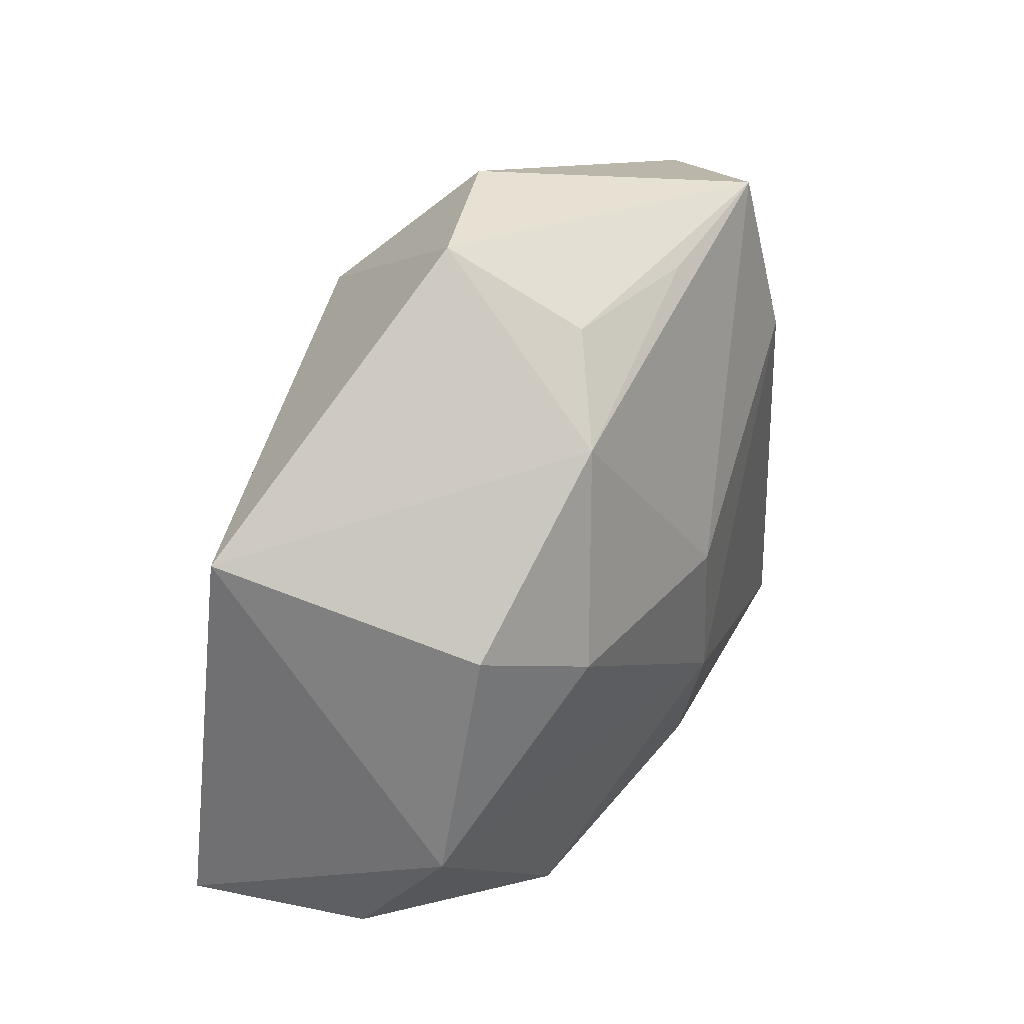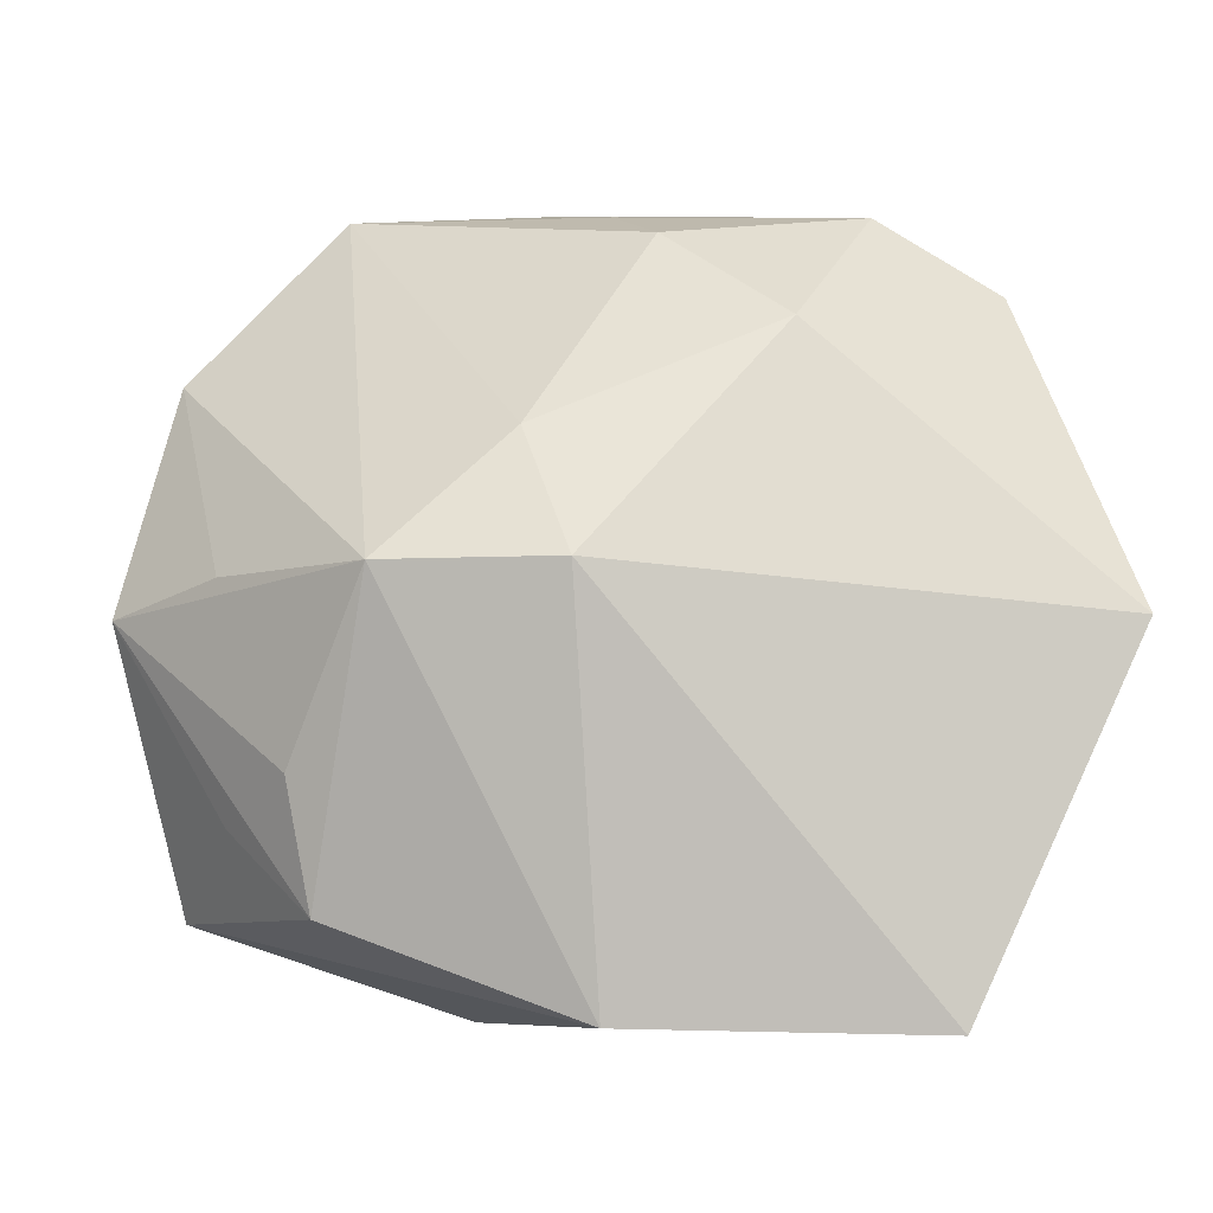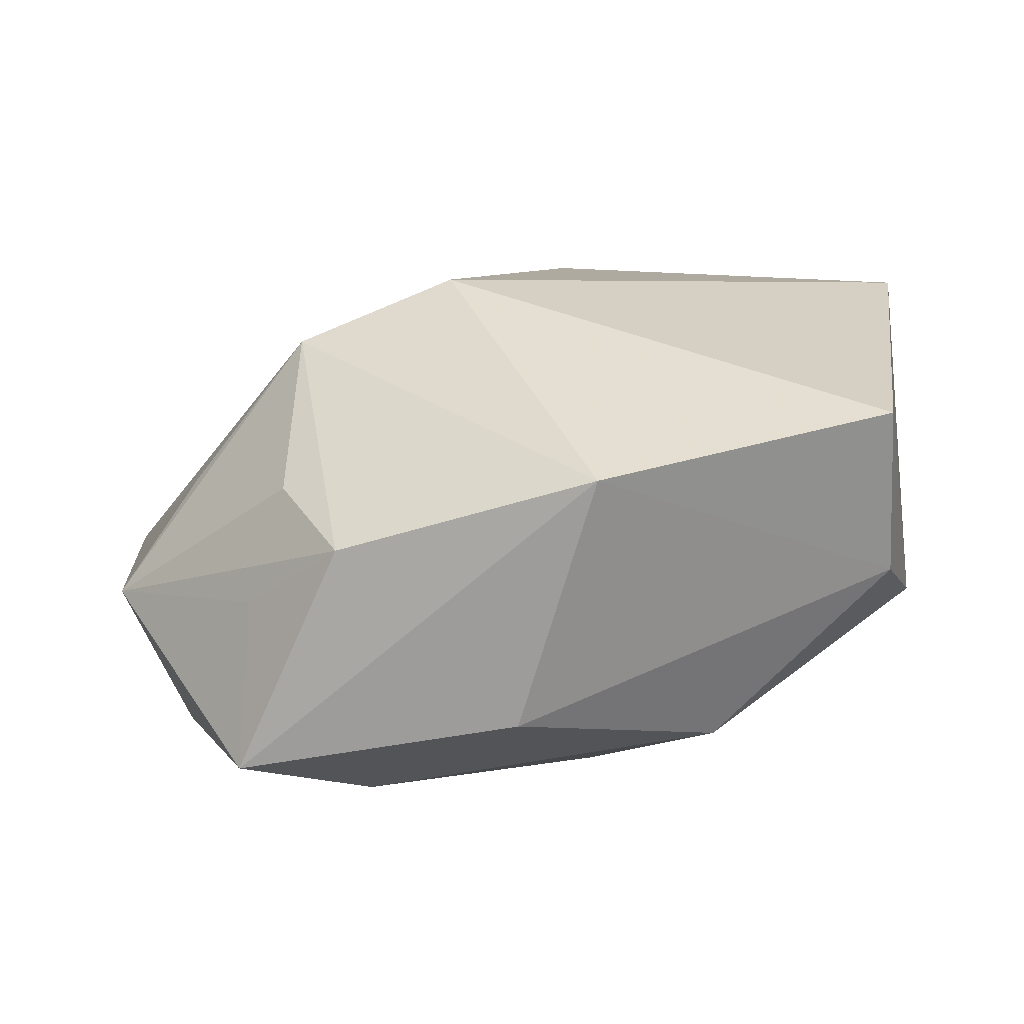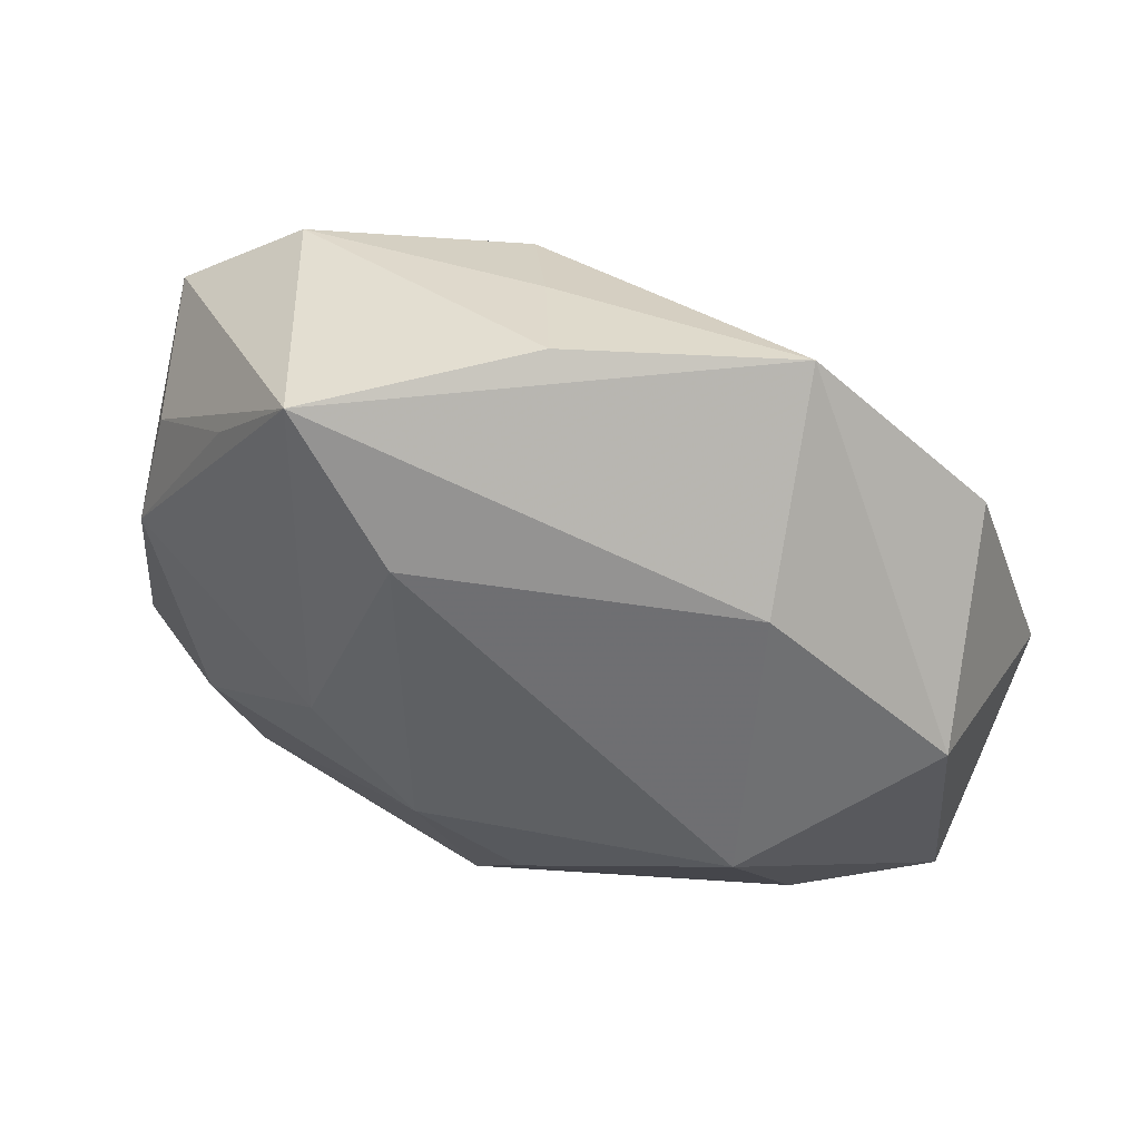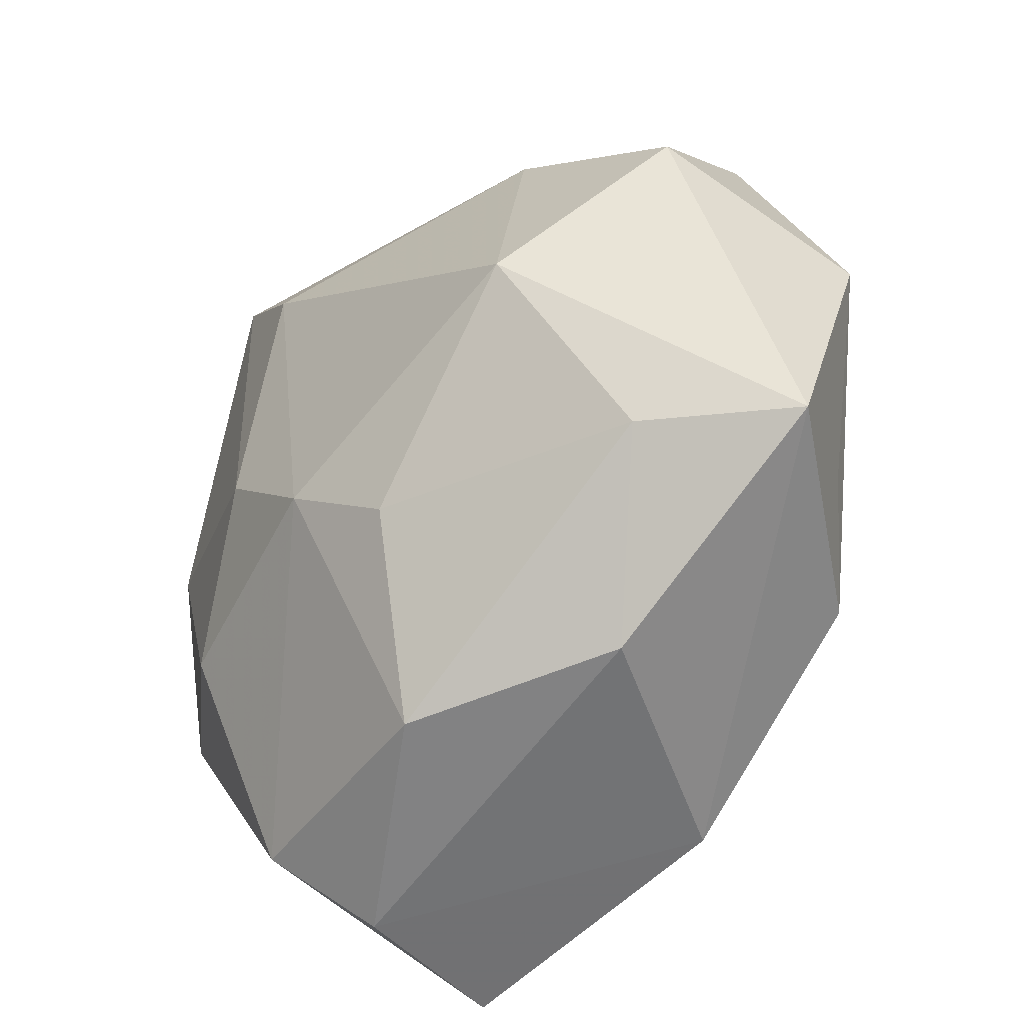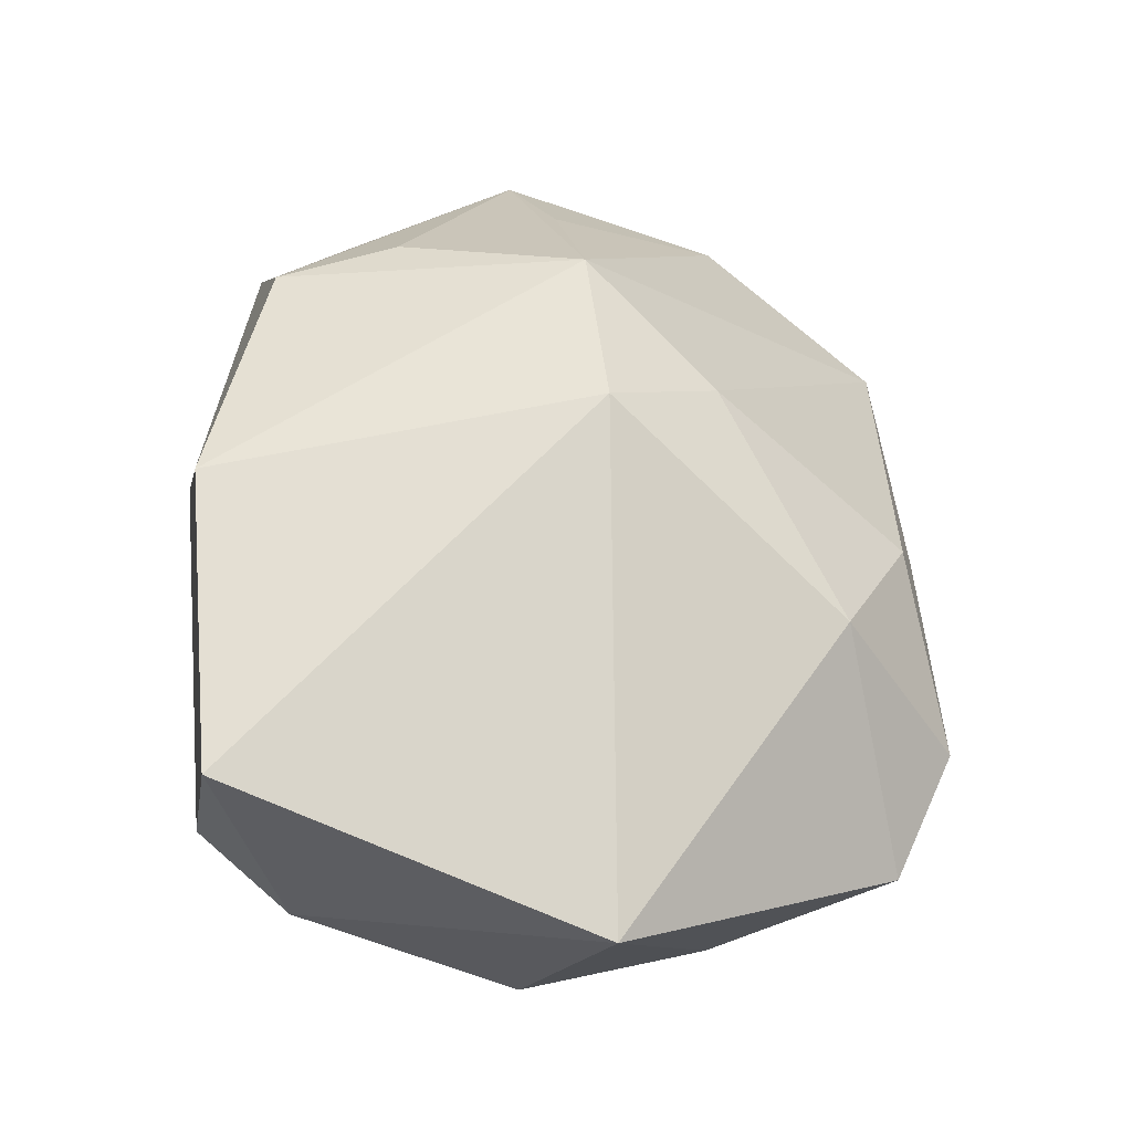
<metadata>
{"format":"obj","ext":"obj","renderer":"f3d","projection":"perspective","resolution":1024,"background":"white","views":[{"elev":6.3,"azim":97.1,"up":"+Y"},{"elev":1.0,"azim":-5.2,"up":"+Y"},{"elev":34.2,"azim":-18.5,"up":"+Z"},{"elev":39.2,"azim":-169.1,"up":"+Y"},{"elev":-60.9,"azim":-140.3,"up":"+Y"},{"elev":68.0,"azim":83.7,"up":"+Z"}]}
</metadata>
<code>
v 0.008461 -0.01163 -0.01982
v 0.007688 0.02029 -0.02612
v 0.02335 0.02553 -0.01791
v -0.03627 0.003087 -0.01999
v -0.03267 -0.01624 0.007725
v 0.03921 0.0009676 0.01963
v -0.01244 -0.03312 0.0009643
v 0.03115 0.02032 -0.01029
v -0.002897 0.03568 -0.01607
v -0.0005805 0.03433 -0.005671
v -0.03686 0.01971 -0.00781
v -0.009696 0.01564 0.01698
v 0.02927 -0.008528 -0.01078
v 0.02941 -0.02644 0.001951
v -0.006425 0.005528 0.02543
v -0.02779 -0.0112 0.016
v 0.02342 -0.03056 0.02543
v 0.02079 0.03383 -0.0002098
v 0.02347 -0.03312 0.01012
v -0.02163 0.005223 0.02141
v 0.01212 0.02445 0.01408
v -0.0333 0.003772 0.008656
v -0.0215 0.01691 -0.02257
v 0.006768 -0.03312 -0.004863
v -0.004143 -0.02989 0.02355
v -0.02376 -0.02338 -0.01114
v -0.02275 0.03428 -0.01175
v -0.01993 -0.008152 -0.02467
v -7.233e-05 -0.01956 -0.01698
v 0.01589 0.03292 -0.02367
v 0.002288 0.03195 0.004077
v 0.01687 -0.000538 -0.02032
v 0.03197 0.02712 0.0009086
v 0.03359 0.01035 -0.0114
v -0.02582 -0.02245 0.01607
v -0.03647 -0.02536 -0.003735
v 0.03727 -0.007184 -0.002541
v -0.04222 0.0001388 -0.0002086
f 17 6 15
f 15 25 17
f 35 16 38
f 35 36 25
f 14 37 6
f 6 17 14
f 1 14 24
f 12 31 27
f 38 22 11
f 38 16 20
f 20 22 38
f 16 35 20
f 15 12 20
f 20 25 15
f 20 35 25
f 20 11 22
f 20 12 27
f 27 11 20
f 15 6 21
f 21 12 15
f 31 12 21
f 6 33 21
f 18 33 30
f 31 21 18
f 18 21 33
f 23 27 30
f 37 14 13
f 1 32 13
f 13 14 1
f 30 33 8
f 6 37 34
f 34 33 6
f 34 8 33
f 37 13 34
f 34 32 30
f 34 13 32
f 38 36 5
f 5 35 38
f 36 35 5
f 25 36 7
f 29 28 1
f 1 24 29
f 36 28 26
f 26 7 36
f 24 7 26
f 28 29 26
f 26 29 24
f 30 27 9
f 9 18 30
f 27 31 10
f 31 18 10
f 10 9 27
f 18 9 10
f 2 23 30
f 28 23 2
f 30 32 2
f 1 28 2
f 2 32 1
f 4 23 28
f 4 11 27
f 27 23 4
f 38 11 4
f 4 36 38
f 4 28 36
f 30 8 3
f 3 34 30
f 8 34 3
f 19 7 24
f 19 14 17
f 19 24 14
f 19 17 25
f 25 7 19

</code>
